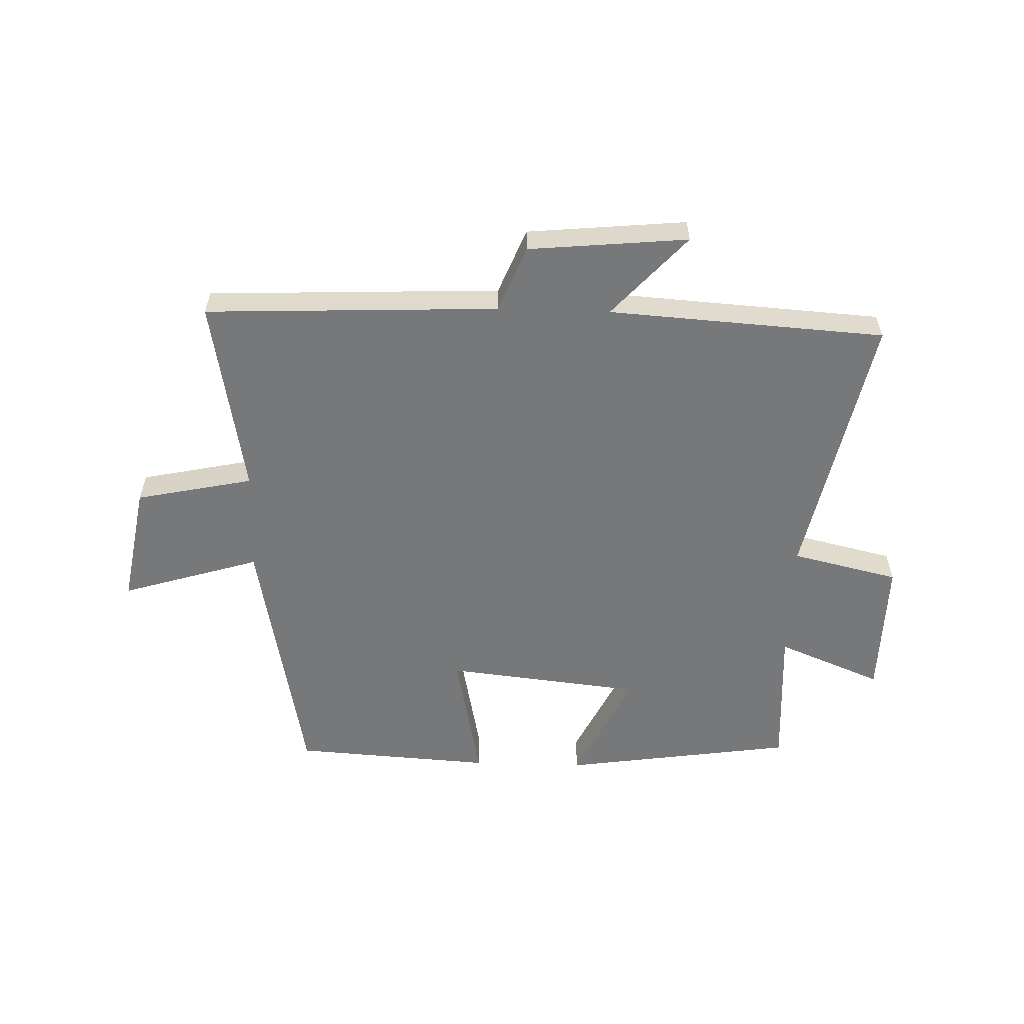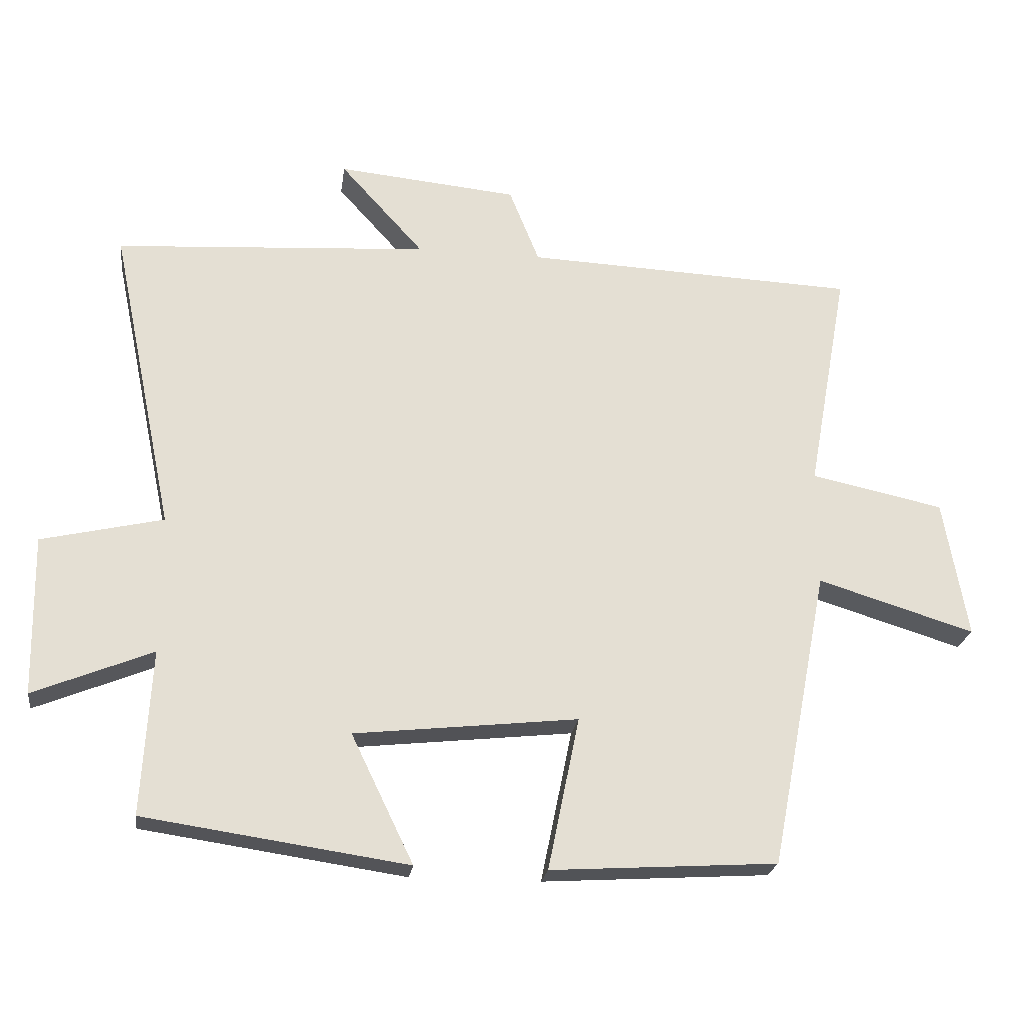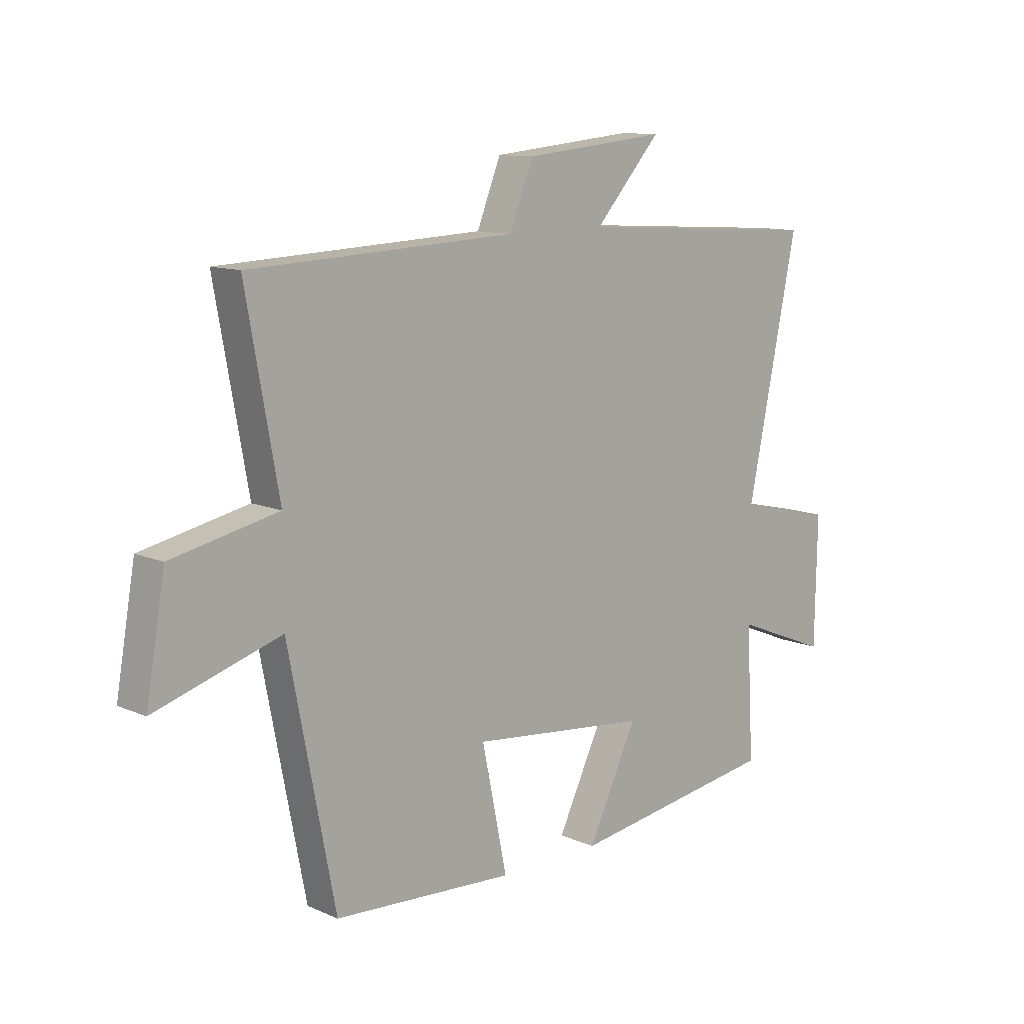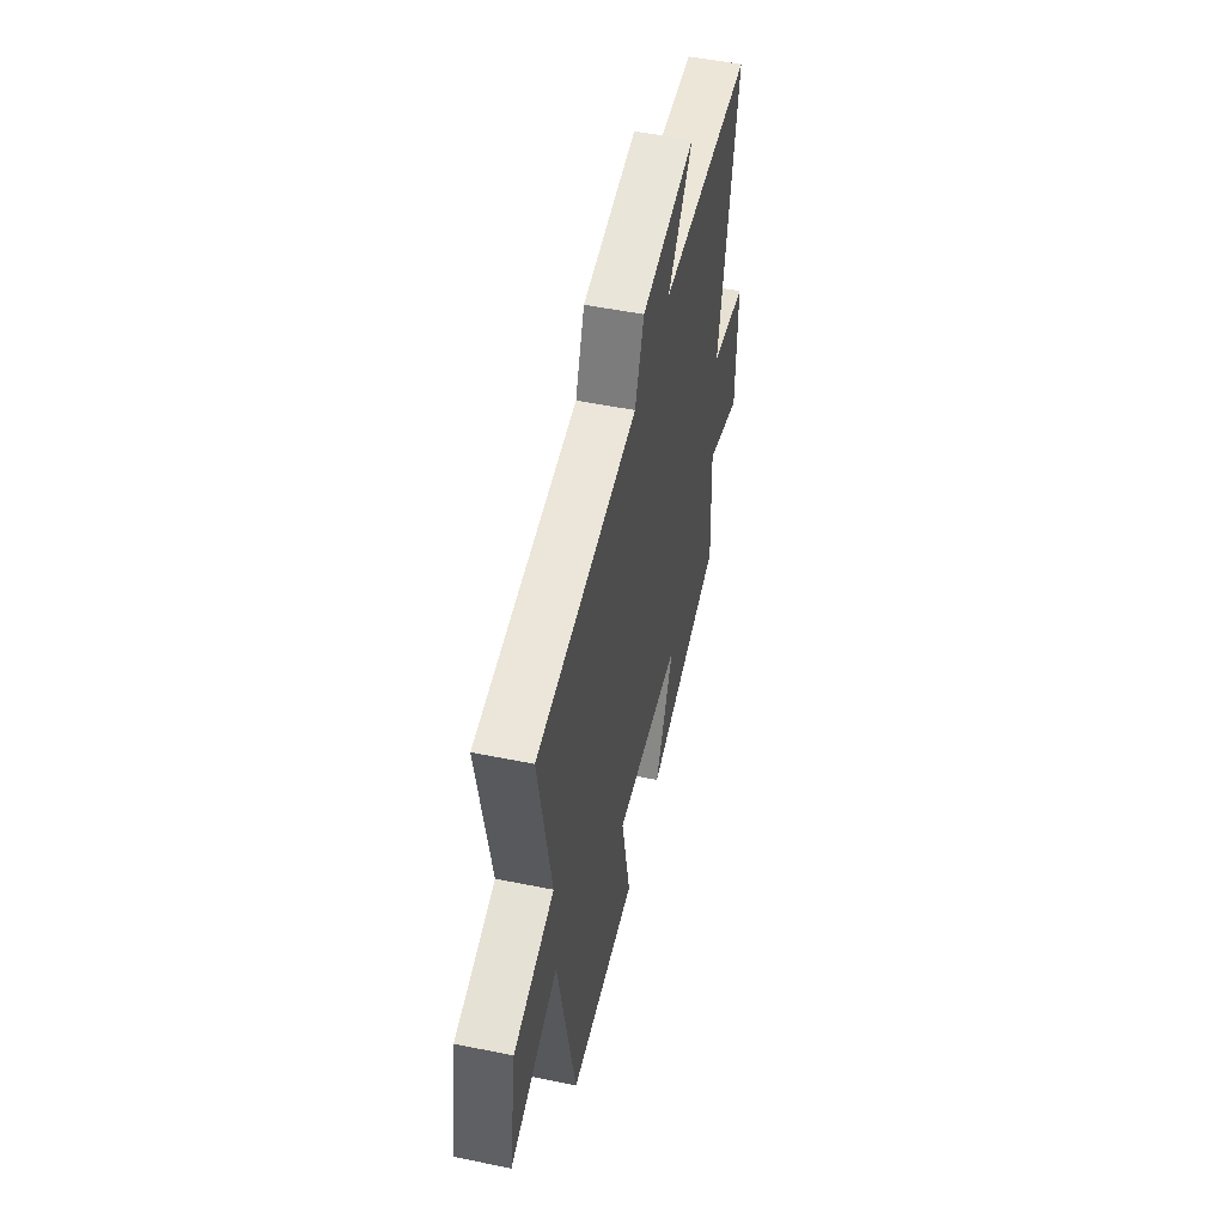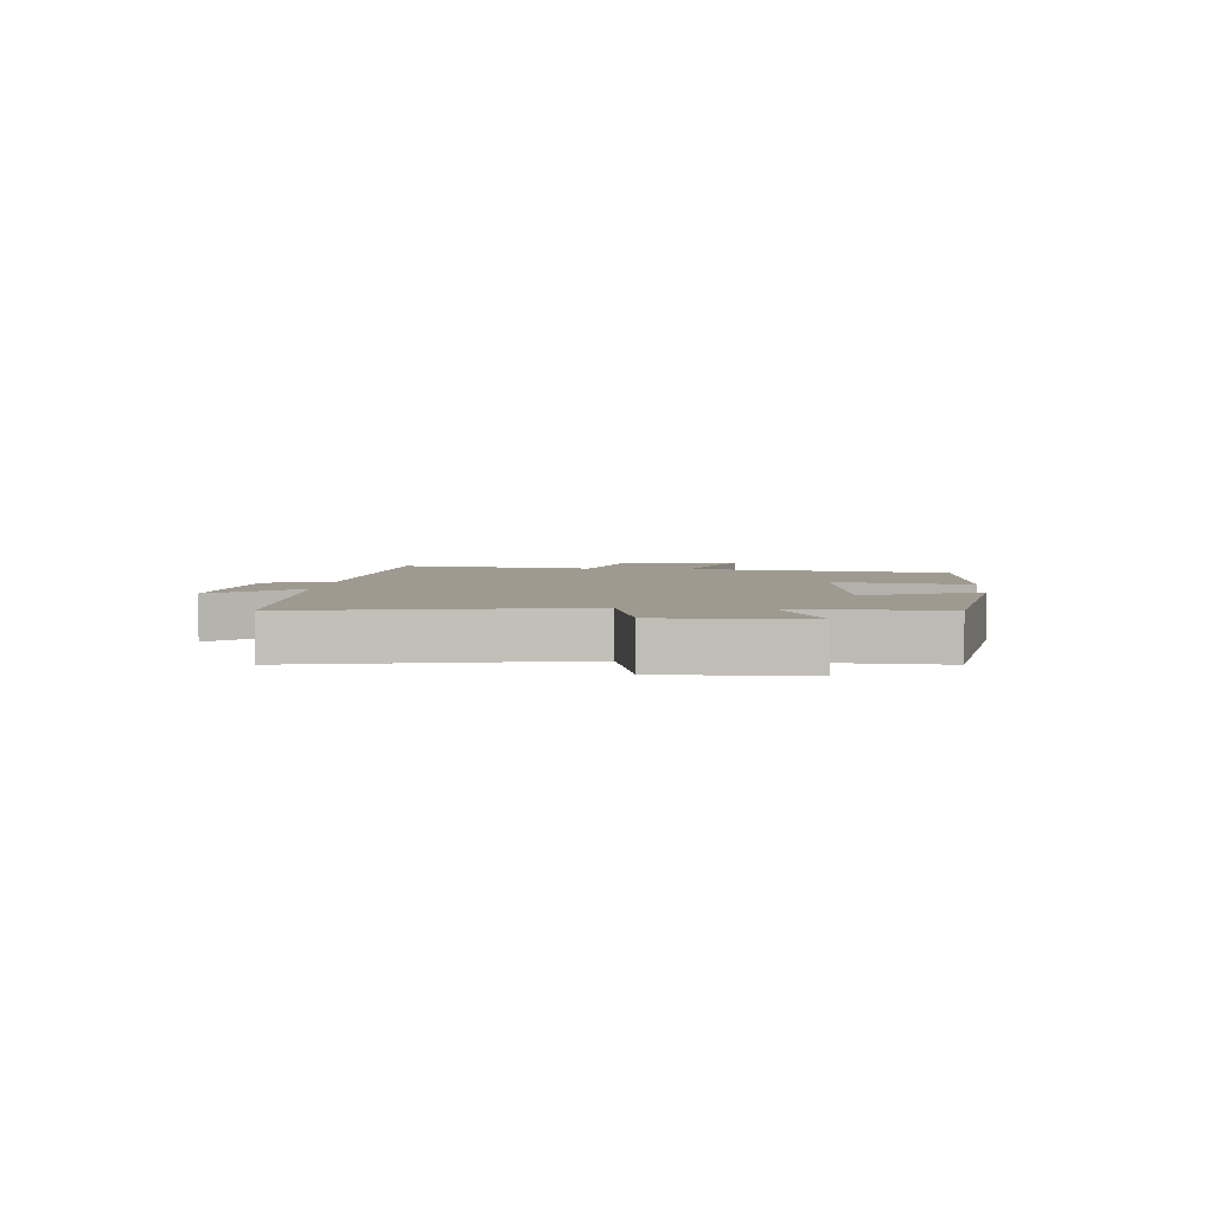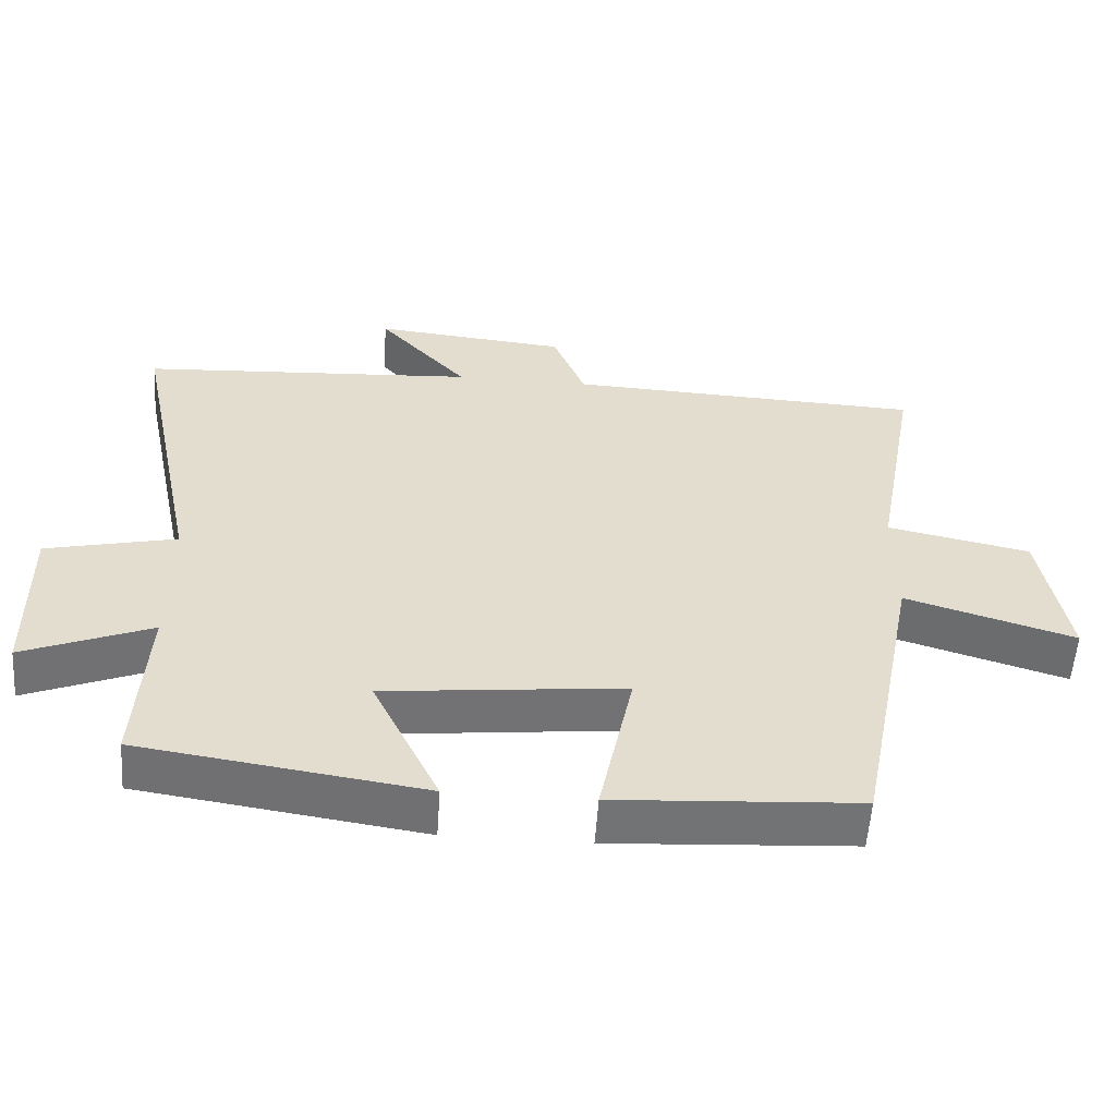
<metadata>
{"format":"obj","ext":"obj","renderer":"f3d","projection":"perspective","resolution":1024,"background":"white","views":[{"elev":-57.3,"azim":-1.8,"up":"+Y"},{"elev":-22.9,"azim":172.2,"up":"+Z"},{"elev":11.5,"azim":-43.7,"up":"+Z"},{"elev":51.5,"azim":-77.5,"up":"+Z"},{"elev":3.9,"azim":95.1,"up":"+Y"},{"elev":-55.7,"azim":176.1,"up":"+Z"}]}
</metadata>
<code>
v 0.514 0.07 -0.442
v 0.12 0.07 -0.5
v 0.213 0.07 -0.308
v -0.121 0.07 -0.272
v -0.074 0.07 -0.5
v -0.413 0.07 -0.479
v -0.5 0.07 -0.033
v -0.735 0.07 -0.105
v -0.699 0.07 0.101
v -0.5 0.07 0.143
v -0.561 0.07 0.479
v -0.064 0.07 0.5
v -0.019 0.07 0.612
v 0.251 0.07 0.638
v 0.126 0.07 0.5
v 0.595 0.07 0.47
v 0.5 0.07 0.012
v 0.682 0.07 -0.03
v 0.678 0.07 -0.268
v 0.5 0.07 -0.196
v 0.514 0 -0.442
v 0.12 0 -0.5
v 0.213 0 -0.308
v -0.121 0 -0.272
v -0.074 0 -0.5
v -0.413 0 -0.479
v -0.5 0 -0.033
v -0.735 0 -0.105
v -0.699 0 0.101
v -0.5 0 0.143
v -0.561 0 0.479
v -0.064 0 0.5
v -0.019 0 0.612
v 0.251 0 0.638
v 0.126 0 0.5
v 0.595 0 0.47
v 0.5 0 0.012
v 0.682 0 -0.03
v 0.678 0 -0.268
v 0.5 0 -0.196
f 17 18 19 20
f 15 16 17
f 15 17 20
f 12 13 14 15
f 10 11 12 15
f 10 15 20 1
f 7 8 9 10
f 4 5 6 7
f 3 4 7 10
f 1 2 3
f 1 3 10
f 40 39 38 37
f 37 36 35
f 40 37 35
f 35 34 33 32
f 35 32 31 30
f 21 40 35 30
f 30 29 28 27
f 27 26 25 24
f 30 27 24 23
f 23 22 21
f 30 23 21
f 1 21 22 2
f 2 22 23 3
f 3 23 24 4
f 4 24 25 5
f 5 25 26 6
f 6 26 27 7
f 7 27 28 8
f 8 28 29 9
f 9 29 30 10
f 10 30 31 11
f 11 31 32 12
f 12 32 33 13
f 13 33 34 14
f 14 34 35 15
f 15 35 36 16
f 16 36 37 17
f 17 37 38 18
f 18 38 39 19
f 19 39 40 20
f 20 40 21 1

</code>
